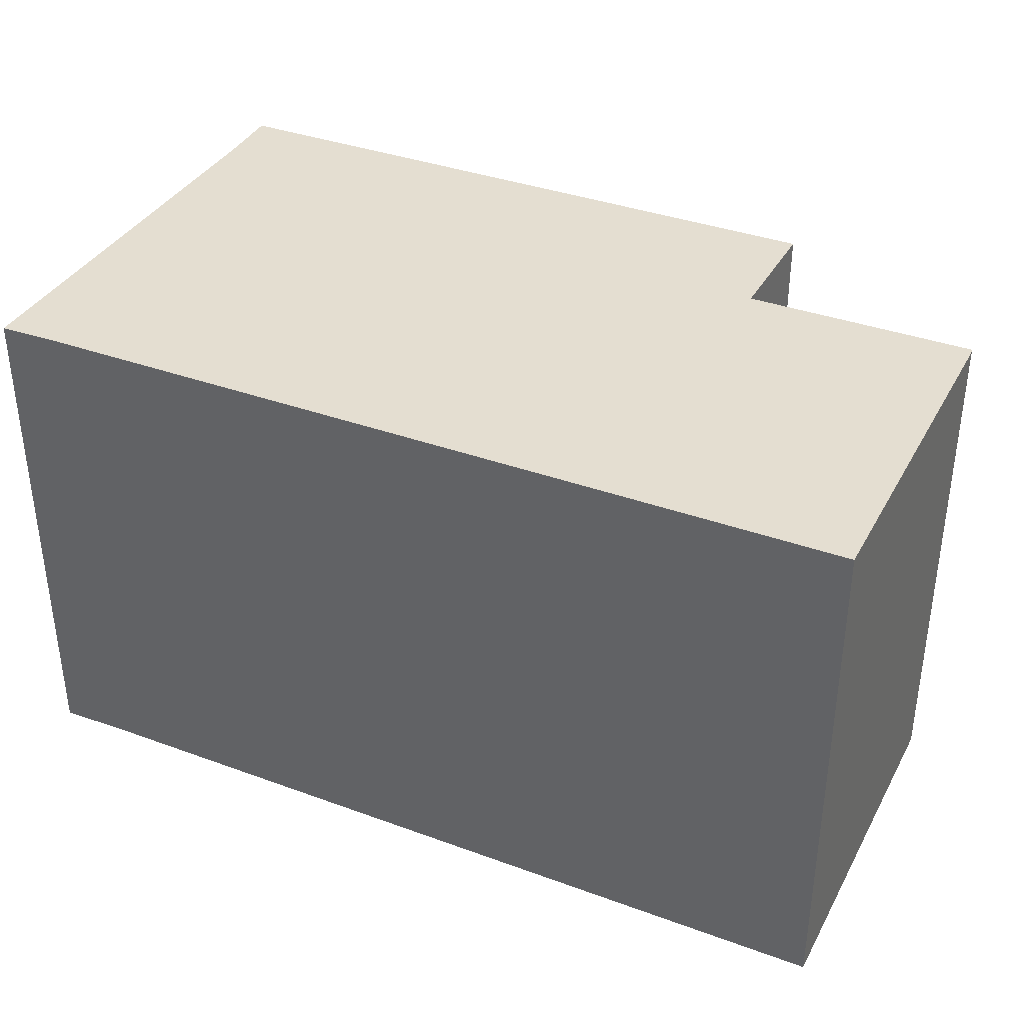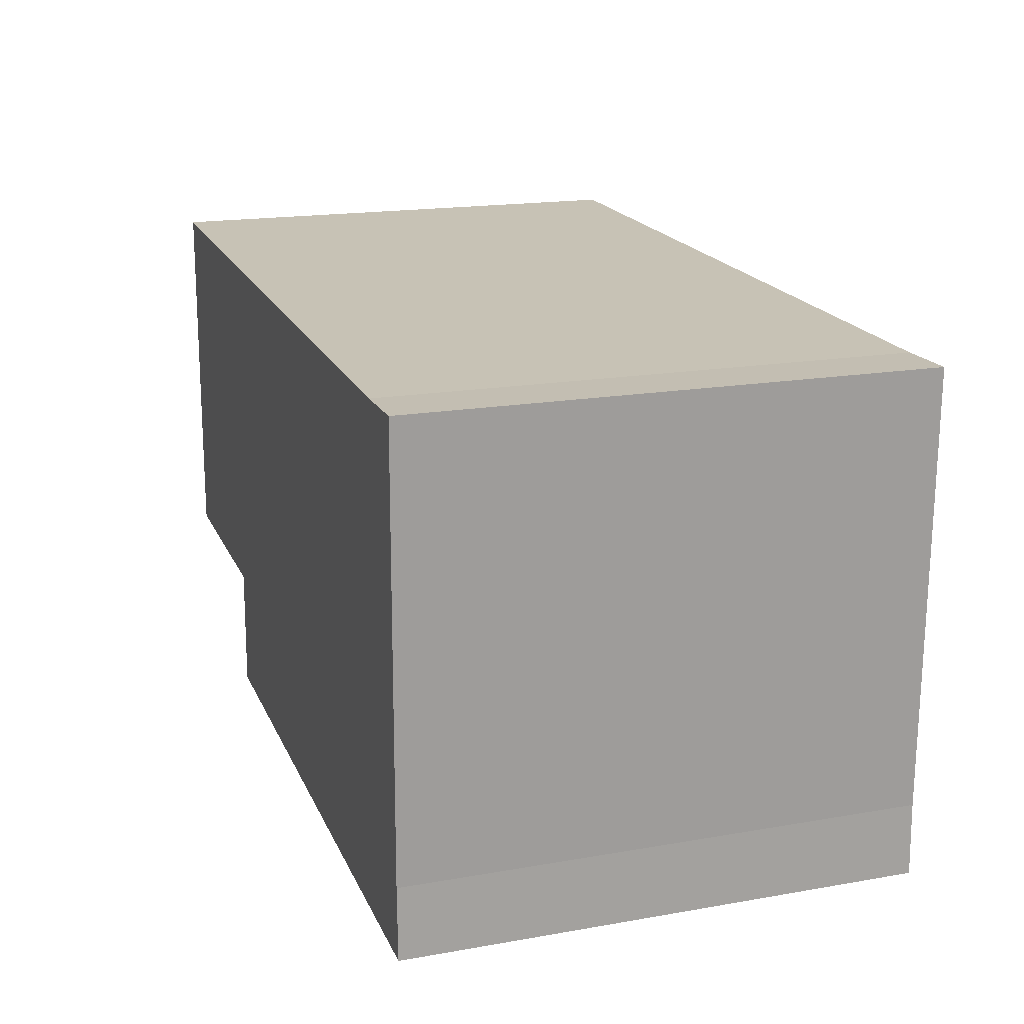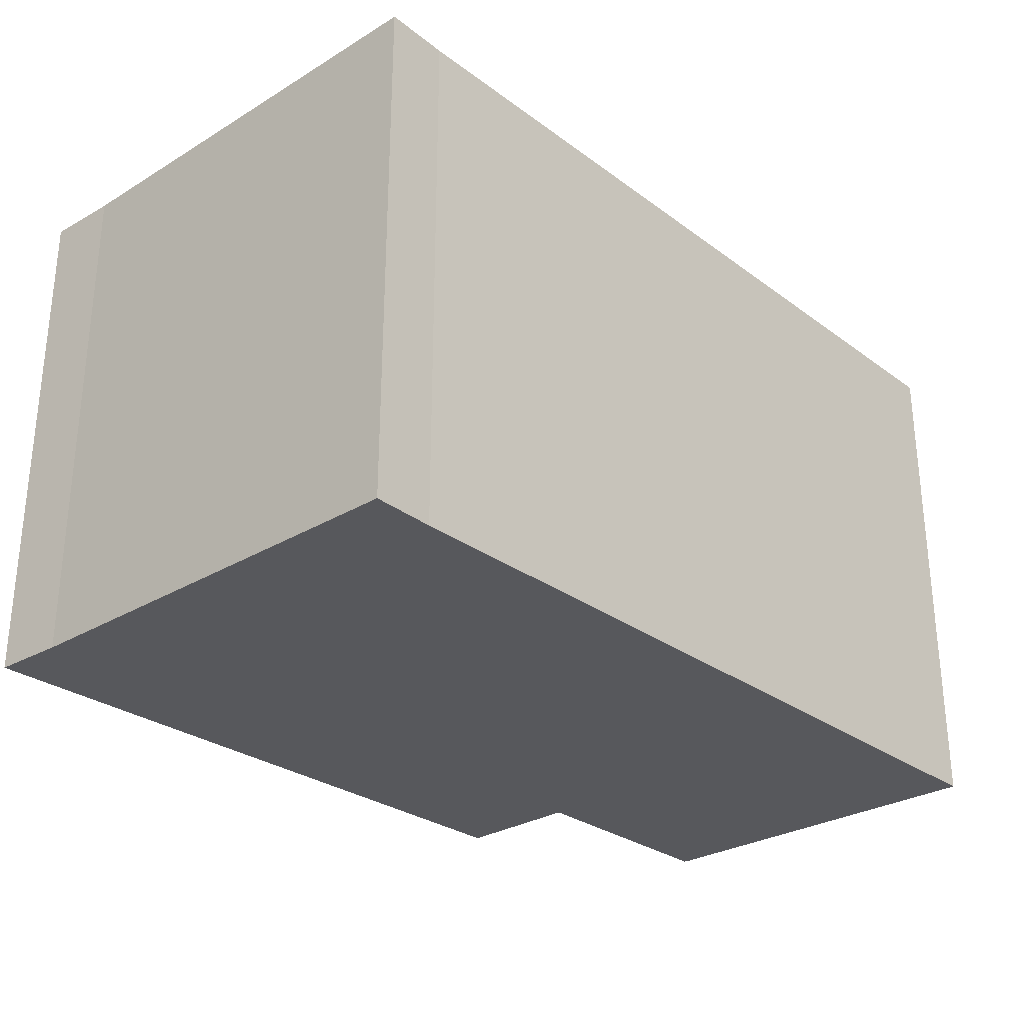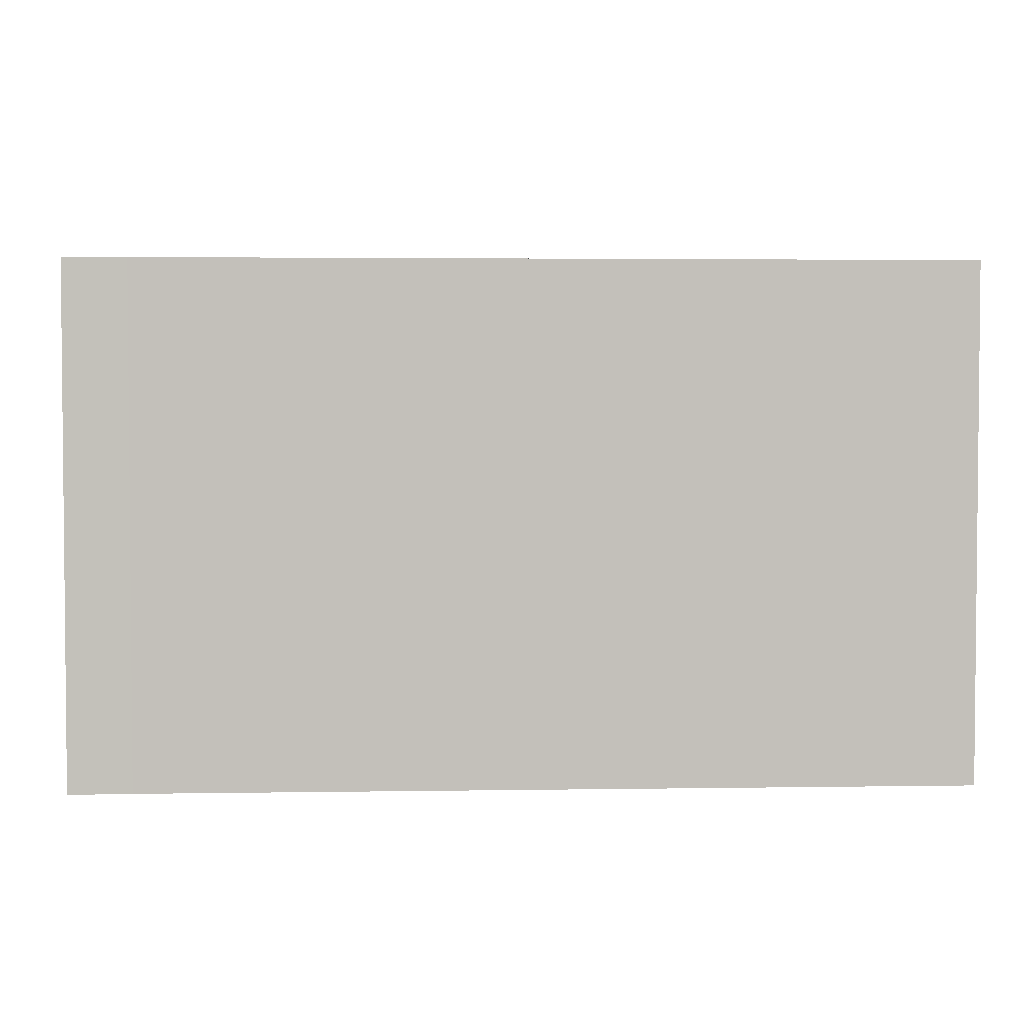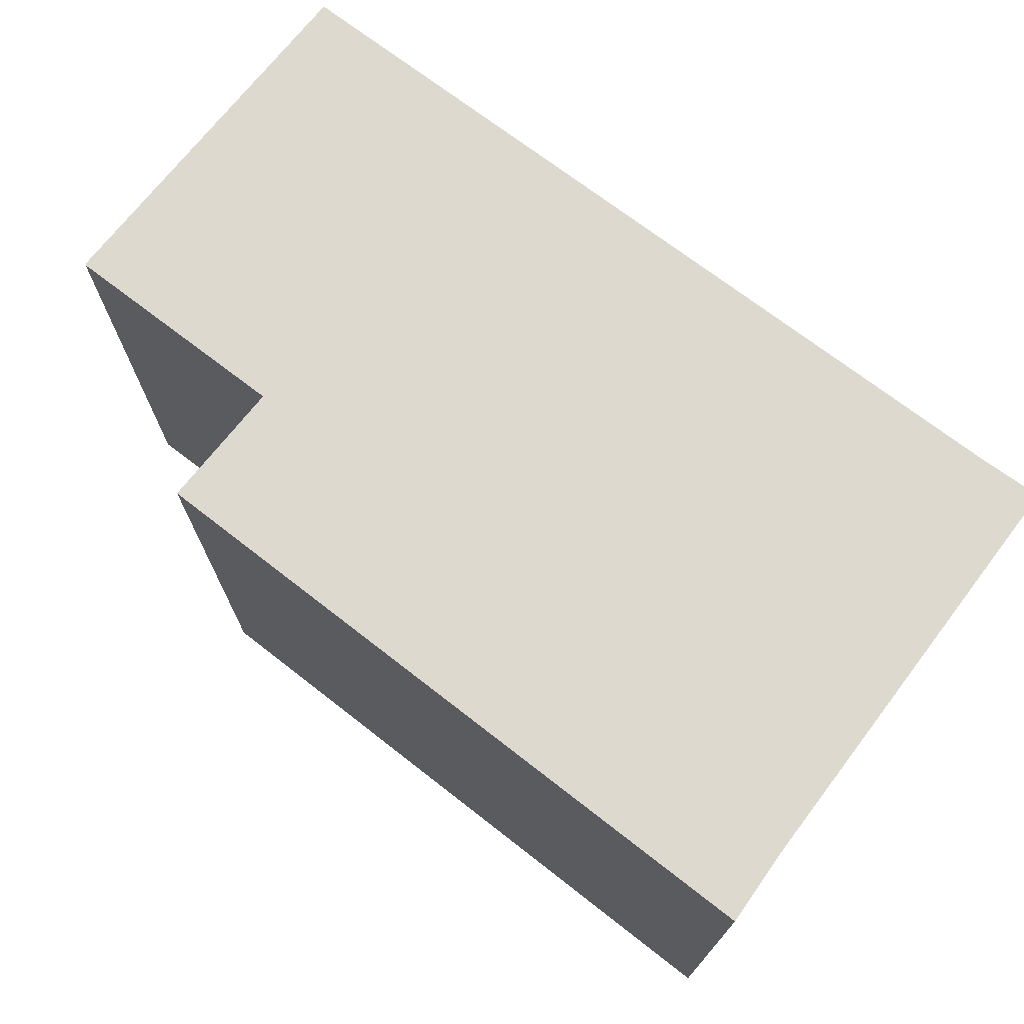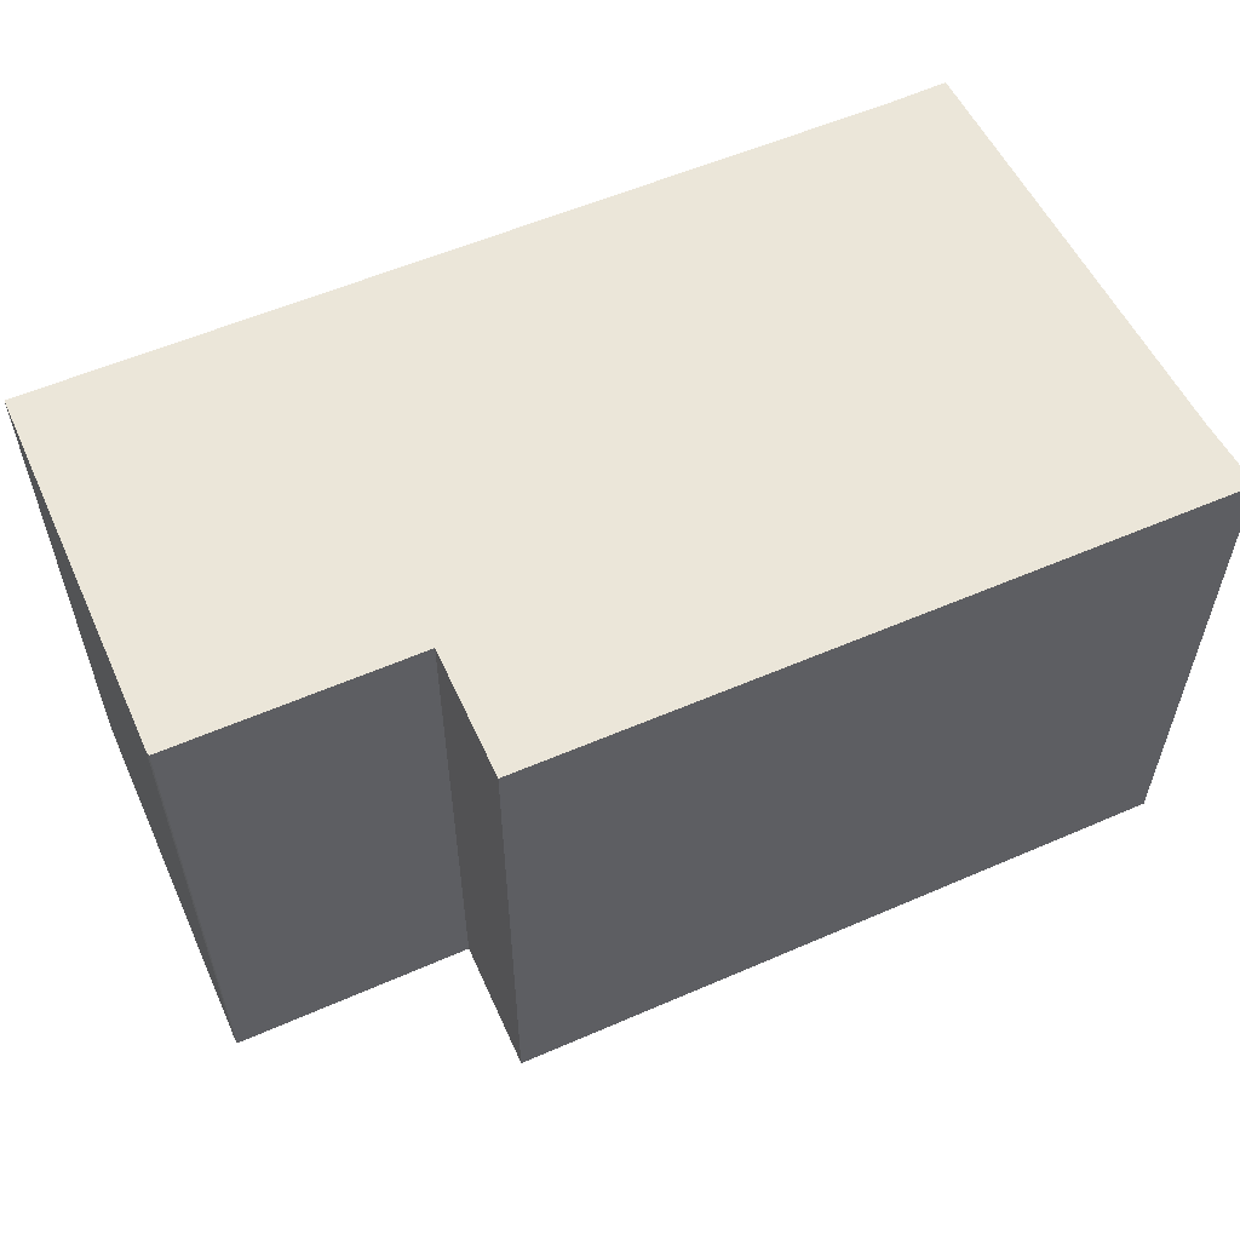
<metadata>
{"format":"obj","ext":"obj","renderer":"f3d","projection":"perspective","resolution":1024,"background":"white","views":[{"elev":36.4,"azim":24.6,"up":"+Y"},{"elev":18.1,"azim":-108.7,"up":"+Z"},{"elev":-28.5,"azim":-48.5,"up":"+Y"},{"elev":3.1,"azim":-3.9,"up":"+Y"},{"elev":71.6,"azim":-143.2,"up":"+Y"},{"elev":56.0,"azim":154.5,"up":"+Y"}]}
</metadata>
<code>
v  20.52 15.94 -15.28
v  20.5 15.94 -14.05
v  20.54 15.94 -15.28
v  0.067 15.94 -15.68
v  20.44 15.94 -11.46
v  20.44 15.94 -11.34
v  27.39 15.94 0.351
v  20.37 15.94 0.246
v  1.932 15.94 -0.029
v  0.124 15.94 -13.45
v  0.108 15.94 -11.71
v  0.015 15.94 -1.621
v  0 15.94 9.762e-16
v  20.48 15.94 -11.34
v  27.6 15.94 -11.08
v  27.58 15.94 -11.24
v  27.58 6.882e-16 -11.24
v  20.44 6.946e-16 -11.34
v  20.48 6.945e-16 -11.34
v  20.54 9.358e-16 -15.28
v  20.52 9.358e-16 -15.28
v  0.067 9.598e-16 -15.68
v  20.44 7.014e-16 -11.46
v  20.5 8.604e-16 -14.05
v  27.6 6.783e-16 -11.08
v  27.39 -2.149e-17 0.351
v  0.124 8.233e-16 -13.45
v  0 0 0
v  0.108 7.173e-16 -11.71
v  0.015 9.926e-17 -1.621
v  1.932 1.776e-18 -0.029
v  20.37 -1.506e-17 0.246
g defaultobject
f 1 2 3
f 2 1 4
f 2 4 5
f 5 4 6
f 6 4 7
f 7 4 8
f 8 4 9
f 9 4 10
f 9 10 11
f 9 11 12
f 9 12 13
f 14 15 16
f 15 14 7
f 7 14 6
f 17 14 16
f 14 17 6
f 6 17 18
f 18 17 19
f 20 1 3
f 1 20 21
f 21 4 1
f 4 21 22
f 18 5 6
f 5 18 2
f 2 18 3
f 3 18 20
f 20 18 23
f 20 23 24
f 25 16 15
f 16 25 17
f 26 15 7
f 15 26 25
f 22 10 4
f 10 22 27
f 27 11 10
f 11 27 12
f 12 27 13
f 13 27 28
f 28 27 29
f 28 29 30
f 28 9 13
f 9 28 31
f 31 8 9
f 8 31 32
f 8 32 7
f 7 32 26
f 21 27 22
f 27 21 29
f 29 21 30
f 30 21 28
f 28 21 31
f 31 21 18
f 31 18 32
f 18 21 24
f 24 21 20
f 18 24 23
f 32 18 19
f 32 19 17
f 32 17 26
f 26 17 25

</code>
